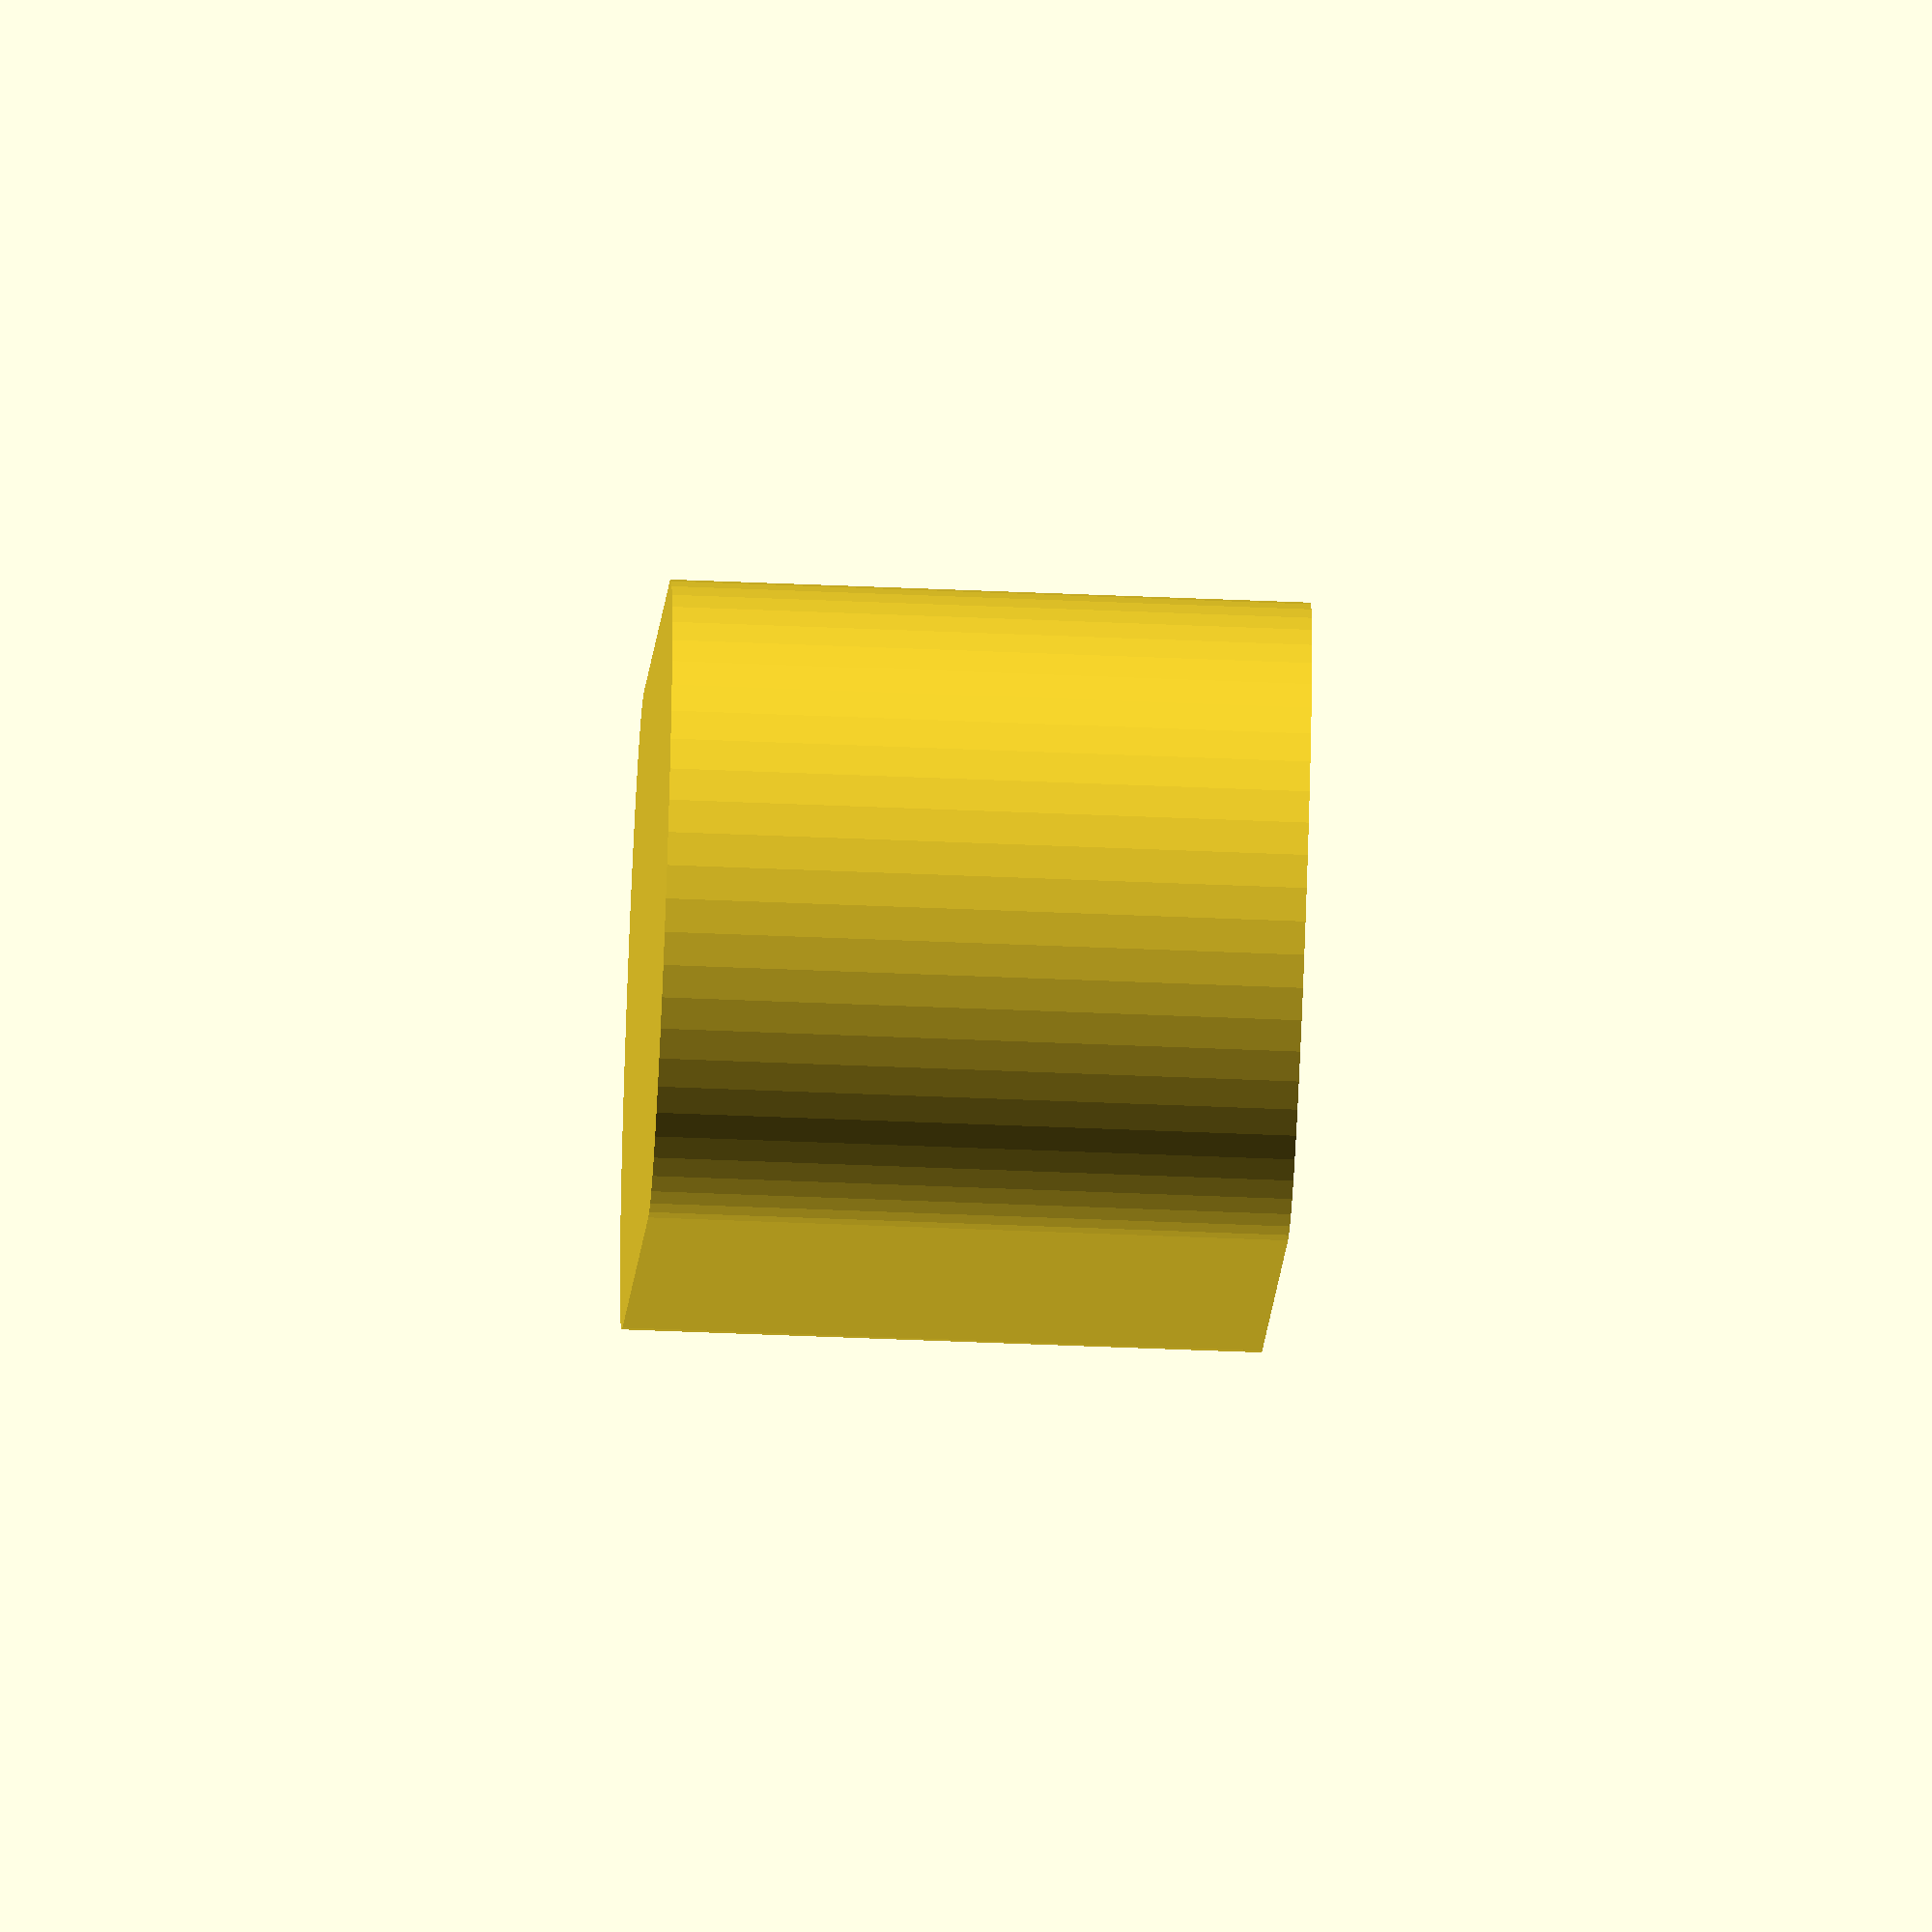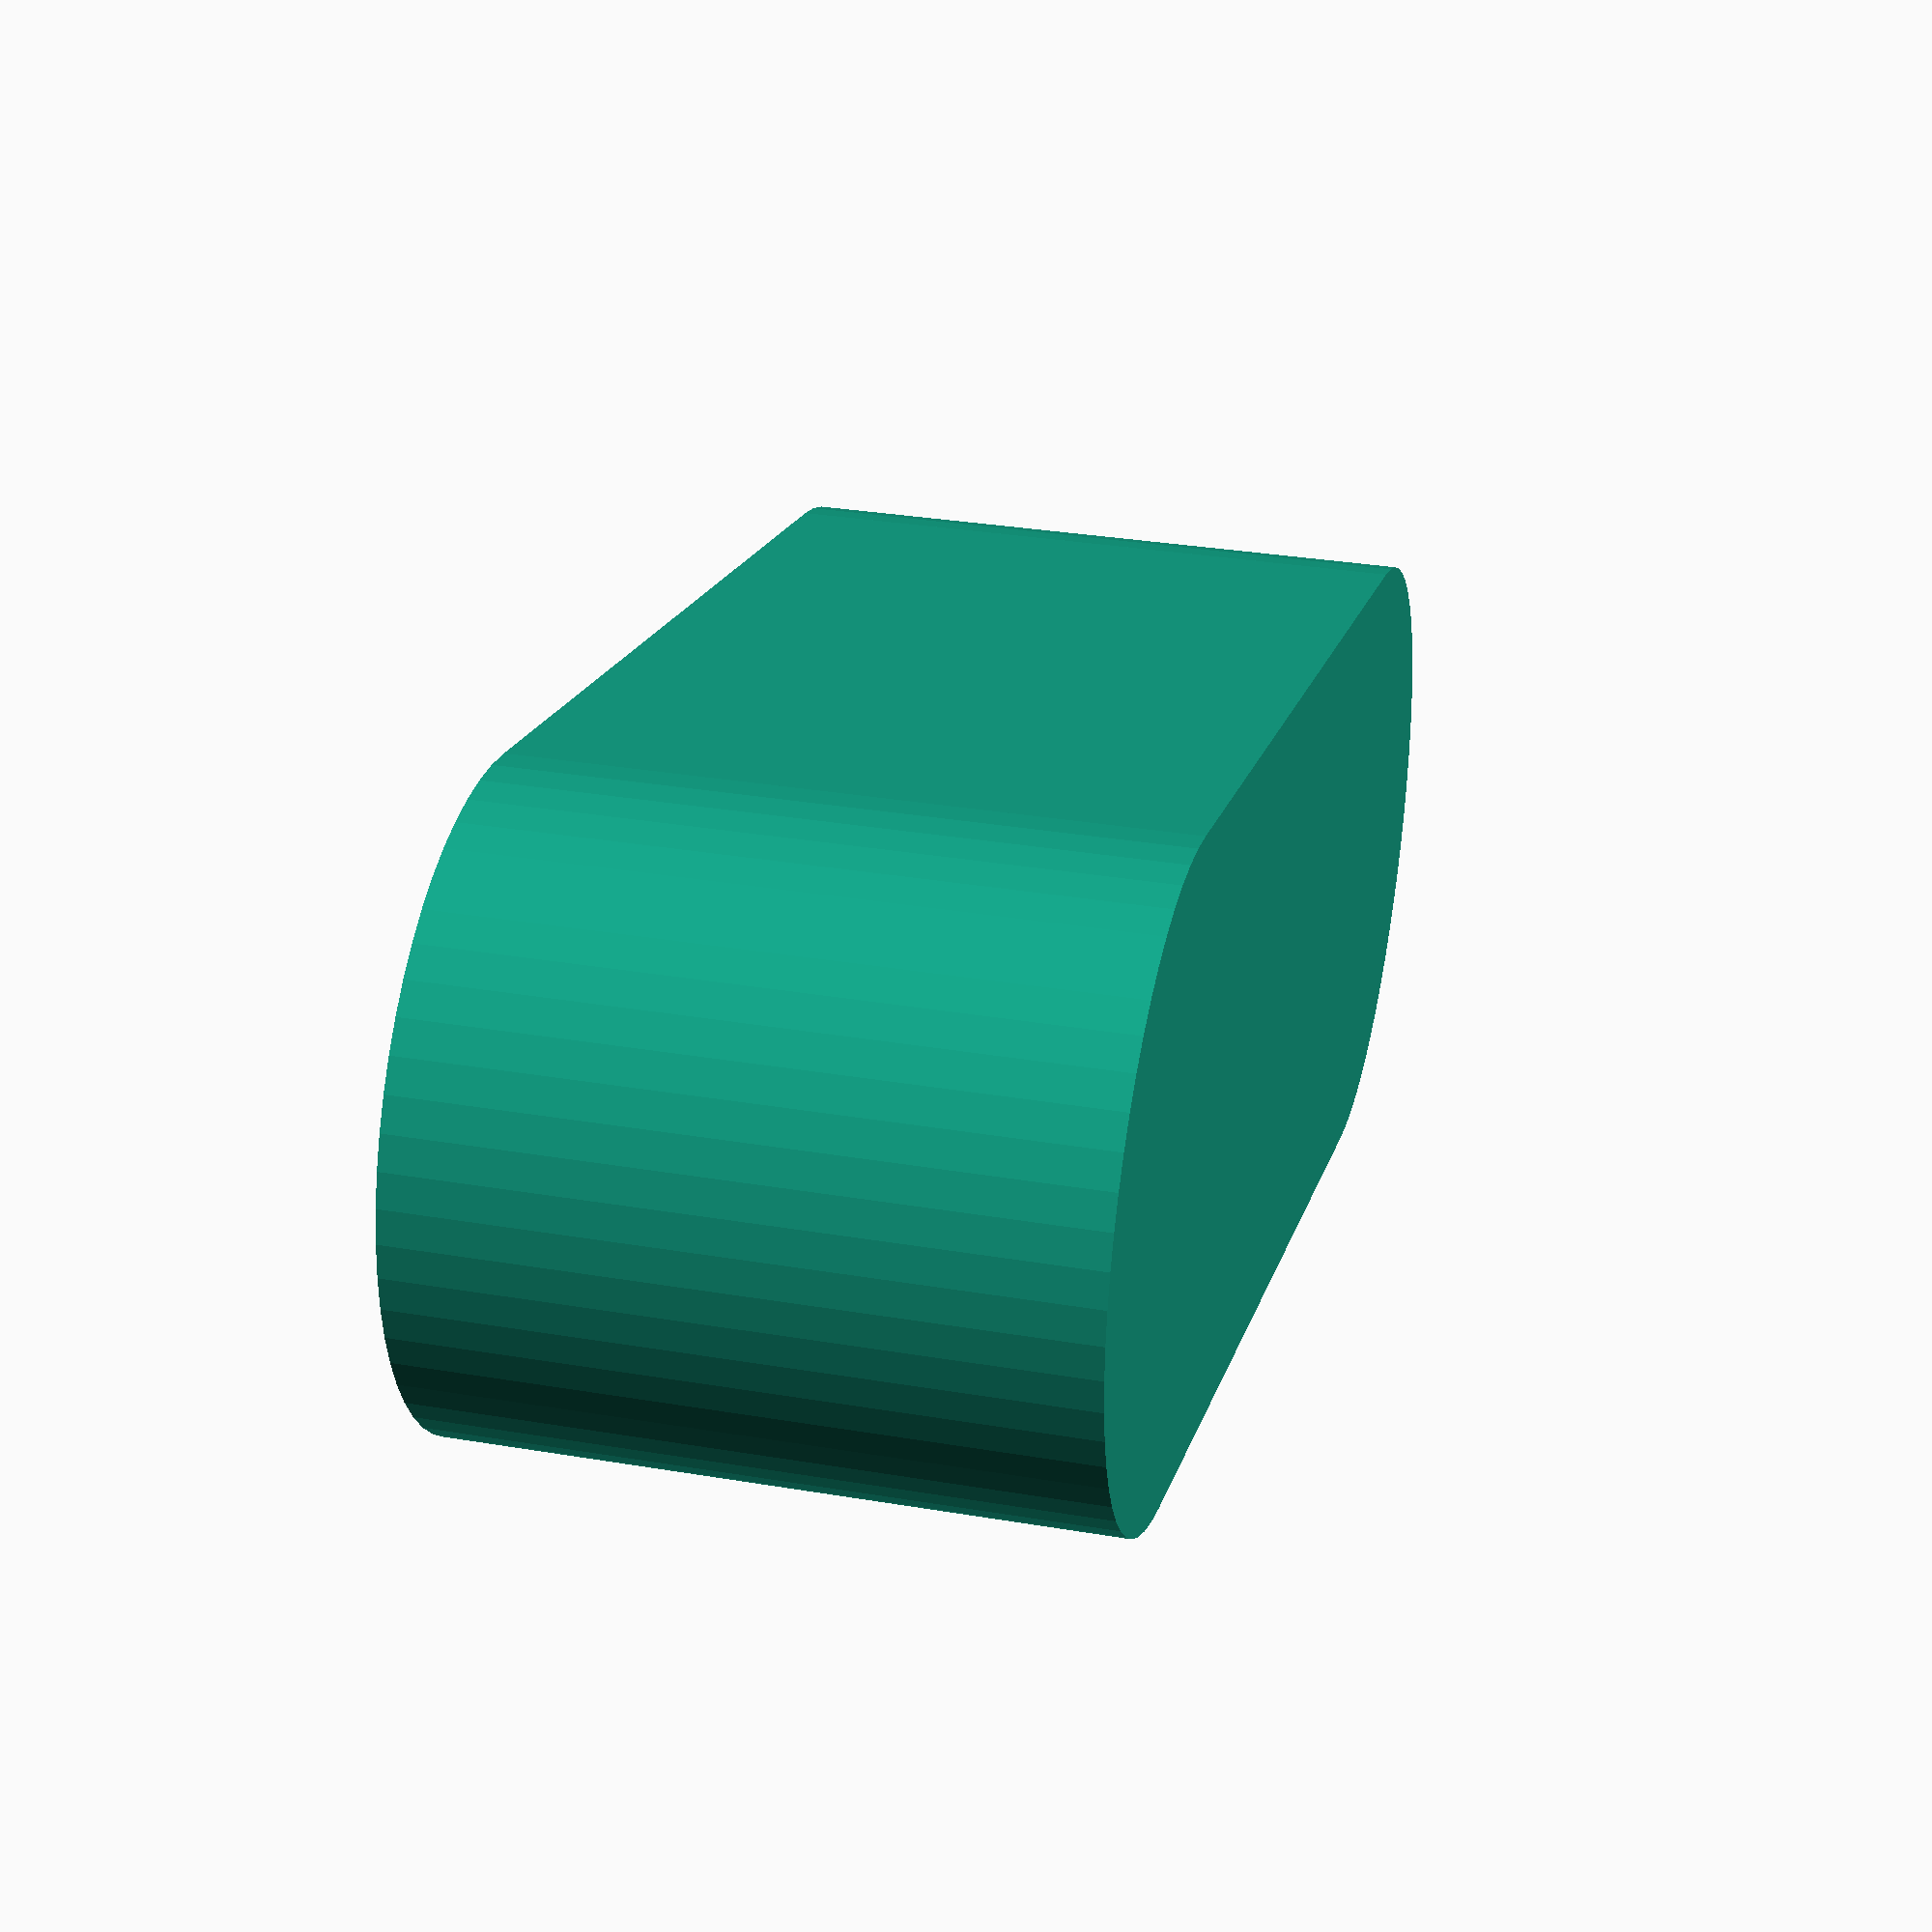
<openscad>
height = 10; // Rise height
magnet_length=26.0; // Customize magnet length 
magnet_width=10.0; // Customize magnet width

$fn = 60; // Quality

module round_cube(l, w, h) {
    r = w/2;
    union() {
        cube([l-r*2, w, h]);
        translate([0, r, 0]) 
            cylinder(h=h, r=r, center=false);
        translate([l-r*2, r, 0]) 
            cylinder(h=h, r=r, center=false);
    }
}

//difference() {
//    round_cube(l=magnet_length+Walls*2, w=magnet_width + Walls*2, h=Height+Walls);
    translate([magnet_width/2, 0, 0])
        round_cube(l=magnet_length, w=magnet_width, h=height);
//}
    

</openscad>
<views>
elev=239.3 azim=233.1 roll=92.4 proj=o view=wireframe
elev=329.4 azim=192.5 roll=283.8 proj=p view=solid
</views>
